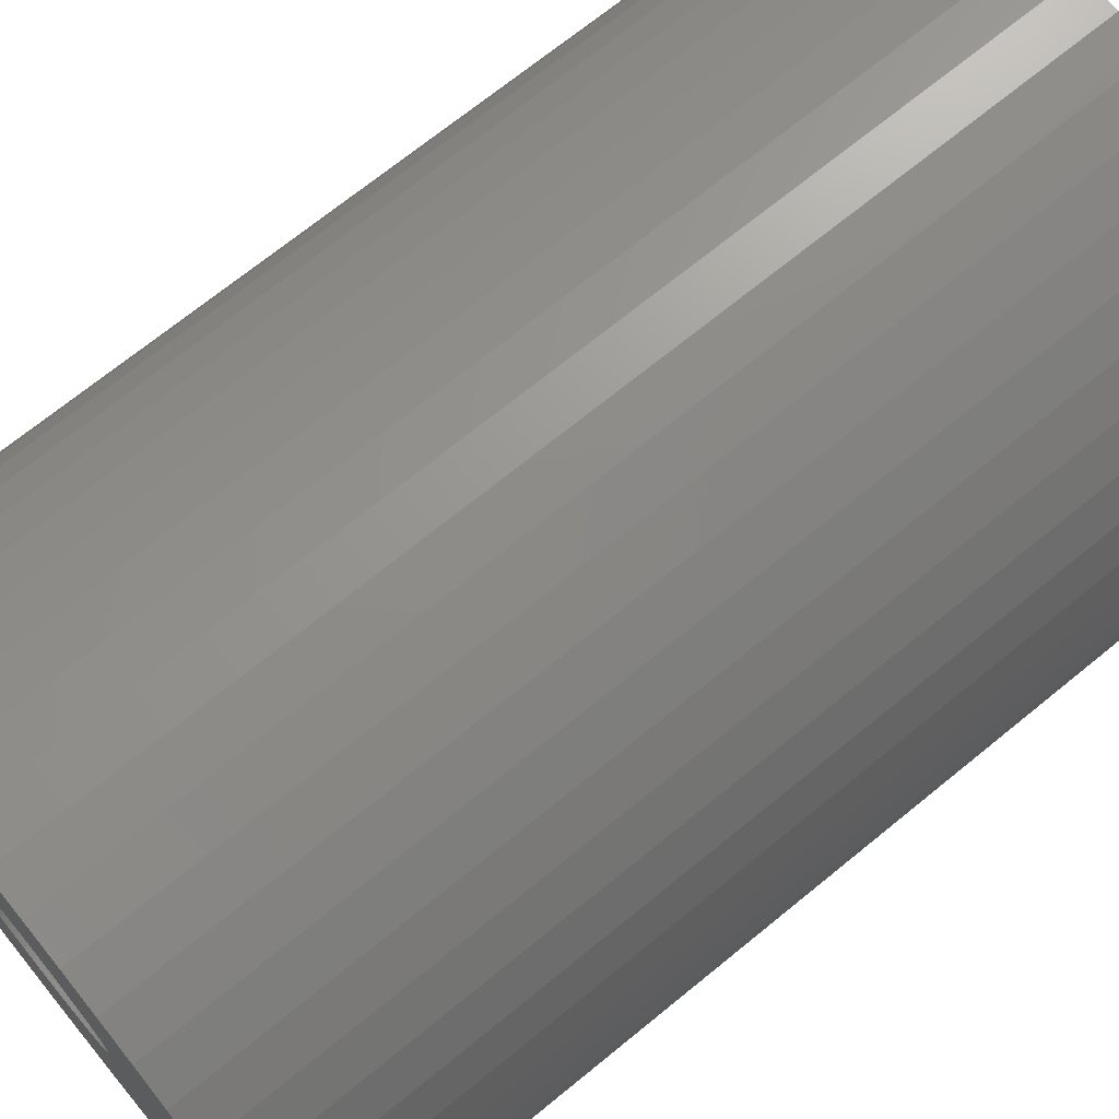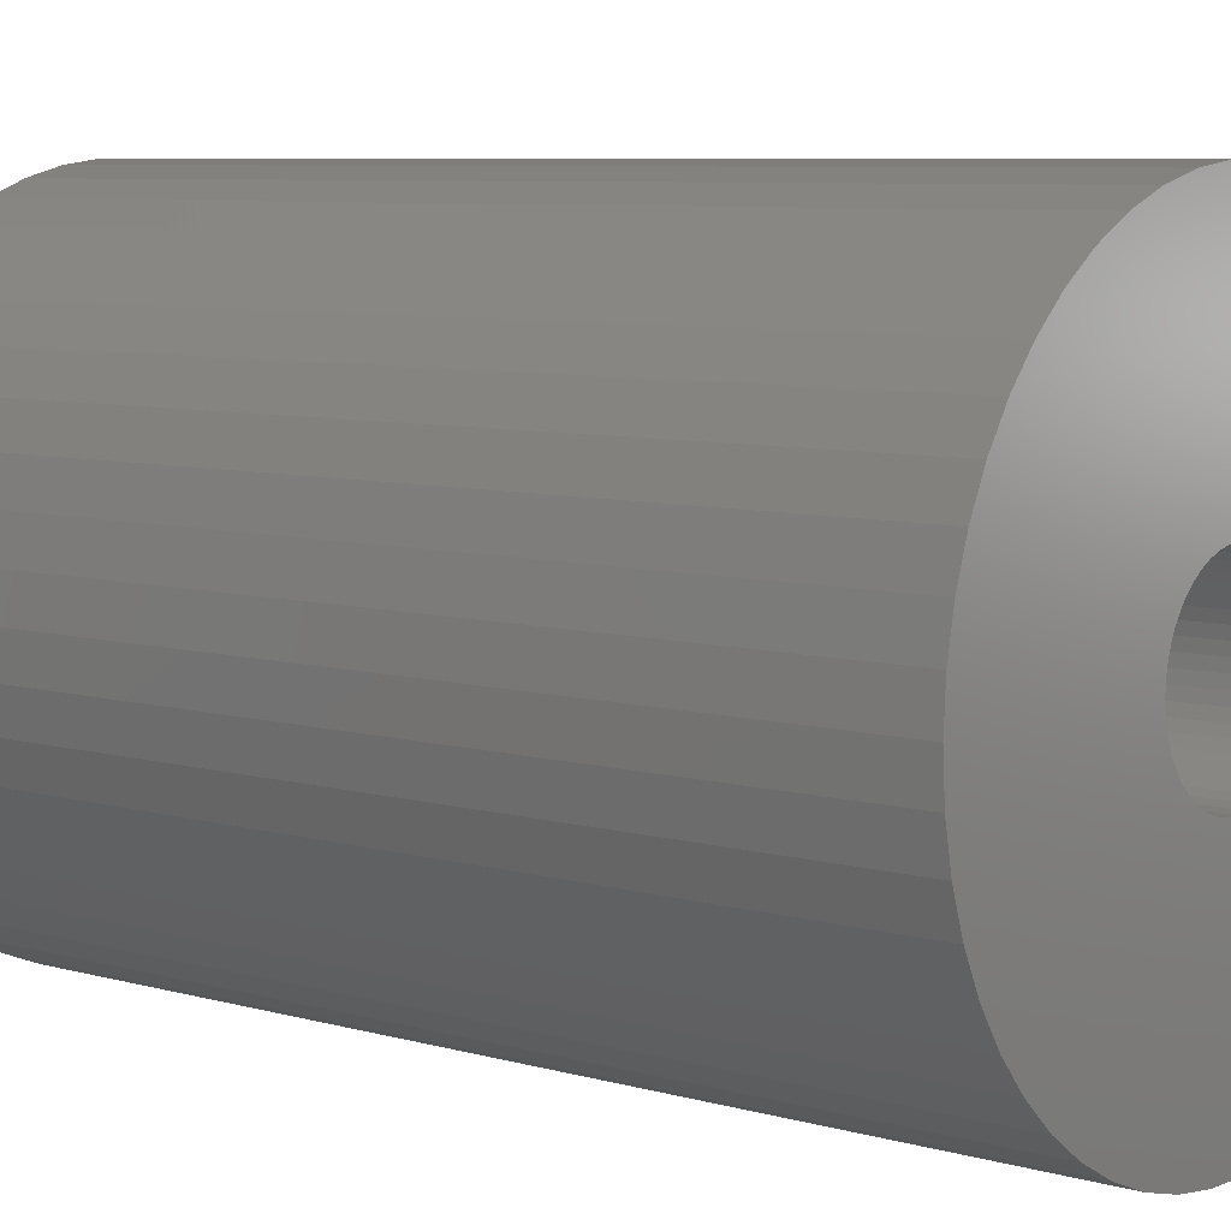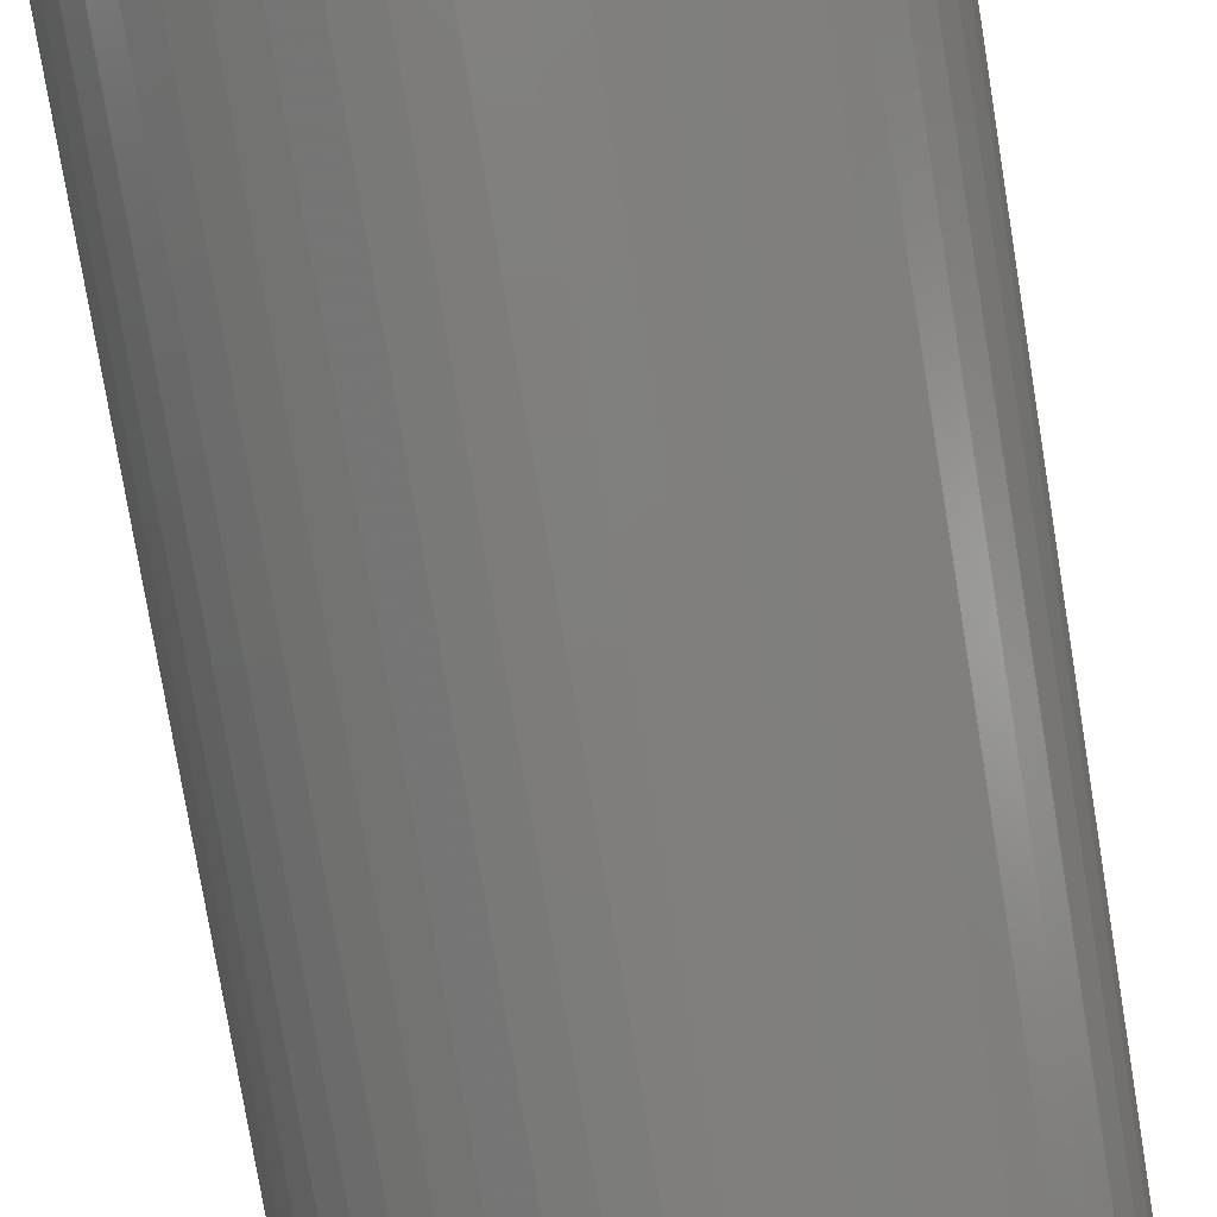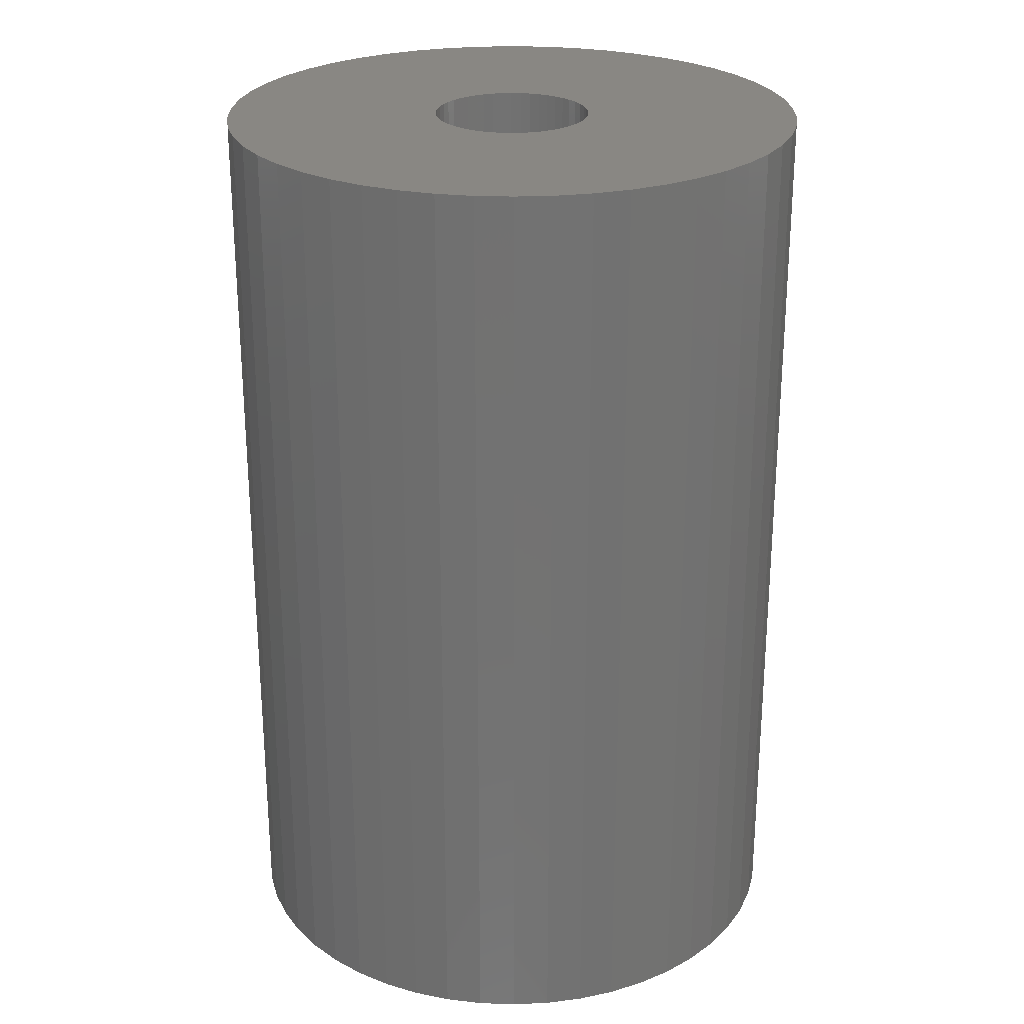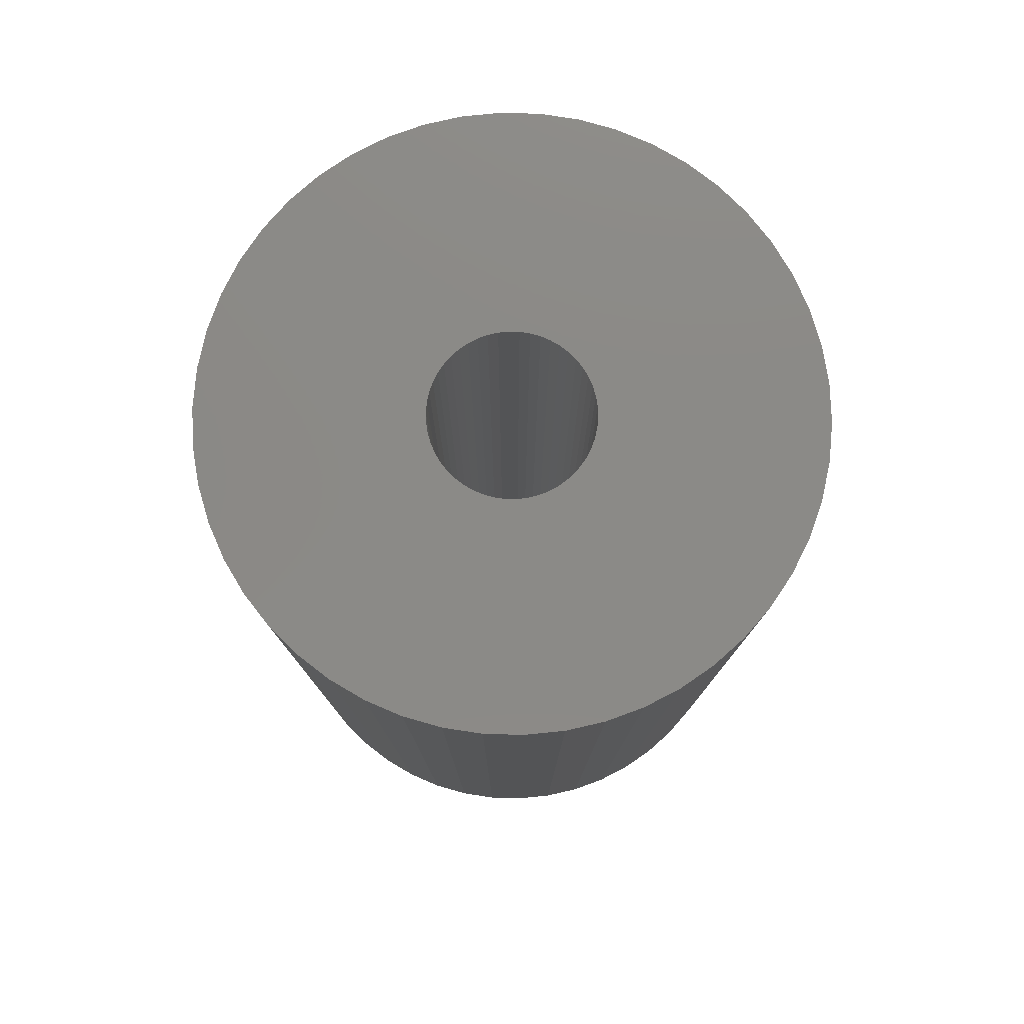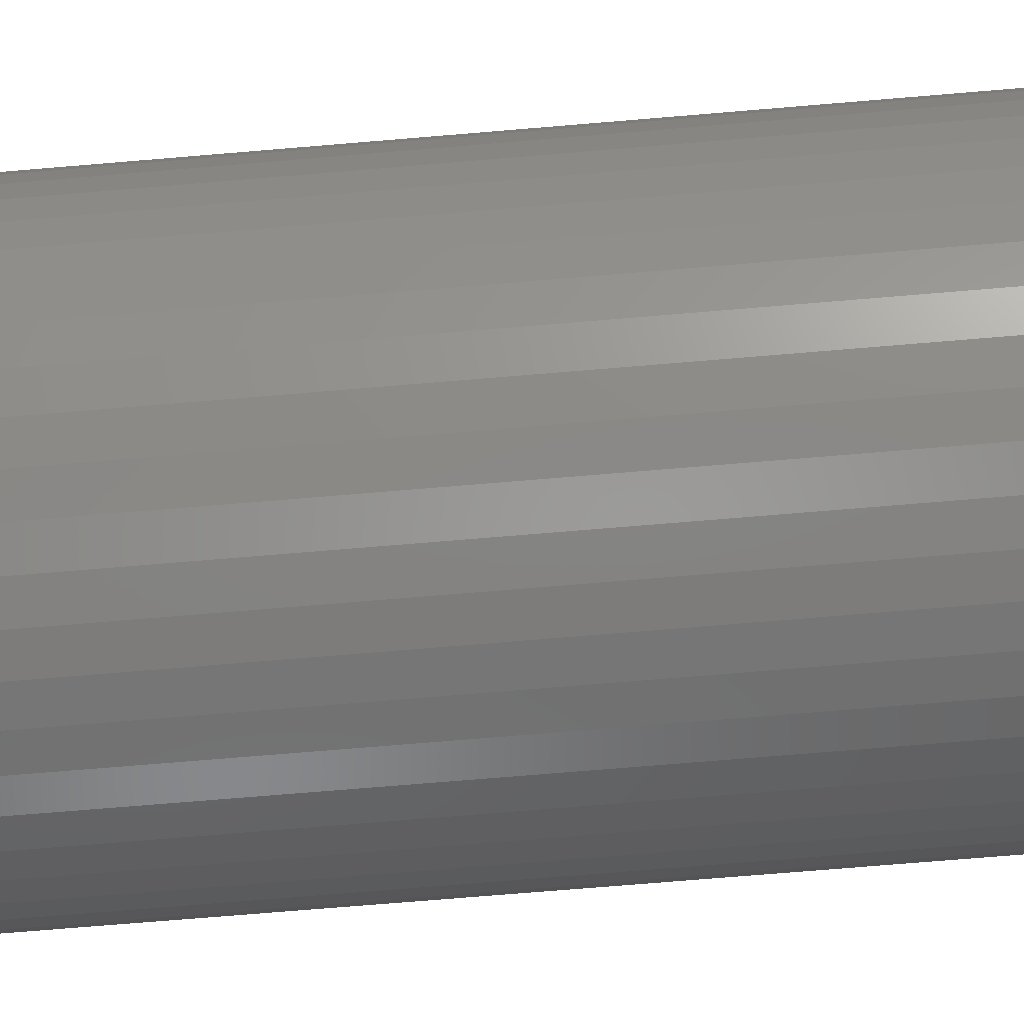
<metadata>
{"format":"stl","ext":"stl","renderer":"f3d","projection":"perspective","resolution":1024,"background":"white","views":[{"elev":70.0,"azim":-129.3,"up":"+Y"},{"elev":7.1,"azim":-50.3,"up":"+Y"},{"elev":-78.6,"azim":-170.6,"up":"+Y"},{"elev":25.6,"azim":39.2,"up":"+Z"},{"elev":78.8,"azim":-135.3,"up":"+Z"},{"elev":-76.0,"azim":94.7,"up":"+Y"}]}
</metadata>
<code>
# stl→obj: 200 verts, 400 faces
v 5.75 0 9
v 5.705 0.7207 -9
v 5.705 0.7207 9
v 5.75 0 -9
v -5.75 0 -9
v -5.705 0.7207 9
v -5.705 0.7207 -9
v -5.75 0 9
v 0.361 5.739 -9
v -0.361 5.739 9
v 0.361 5.739 9
v -0.361 5.739 -9
v -0.361 -5.739 -9
v 0.361 -5.739 9
v -0.361 -5.739 9
v 0.361 -5.739 -9
v 4.192 3.936 -9
v 3.665 4.43 9
v 4.192 3.936 9
v 3.665 4.43 -9
v -3.665 4.43 -9
v -4.192 3.936 9
v -3.665 4.43 9
v -4.192 3.936 -9
v -1.777 5.469 -9
v -2.448 5.203 9
v -1.777 5.469 9
v -2.448 5.203 -9
v 5.346 2.117 9
v 5.039 2.77 -9
v 5.039 2.77 9
v 5.346 2.117 -9
v 5.569 1.43 -9
v 5.569 1.43 9
v 2.448 5.203 -9
v 1.777 5.469 9
v 2.448 5.203 9
v 1.777 5.469 -9
v 1.077 5.648 9
v 1.077 5.648 -9
v 3.081 4.855 -9
v 3.081 4.855 9
v -5.346 2.117 -9
v -5.039 2.77 9
v -5.039 2.77 -9
v -5.346 2.117 9
v -5.569 1.43 -9
v -5.569 1.43 9
v -1.077 5.648 9
v -1.077 5.648 -9
v 1.077 -5.648 9
v 1.077 -5.648 -9
v 4.652 3.38 9
v 4.652 3.38 -9
v -4.652 3.38 9
v -4.652 3.38 -9
v 1.55 0 9
v 1.538 0.1943 9
v 5.705 -0.7207 9
v 1.501 0.3855 9
v 1.538 -0.1943 9
v 1.441 0.5706 9
v 5.569 -1.43 9
v 1.358 0.7467 9
v 1.501 -0.3855 9
v 1.254 0.9111 9
v 5.346 -2.117 9
v 1.13 1.061 9
v 1.441 -0.5706 9
v 0.988 1.194 9
v 5.039 -2.77 9
v 0.8305 1.309 9
v 1.358 -0.7467 9
v 0.66 1.402 9
v 4.652 -3.38 9
v 1.254 -0.9111 9
v 0.479 1.474 9
v 0.2904 1.523 9
v 0.09732 1.547 9
v -0.09732 1.547 9
v -0.2904 1.523 9
v -0.479 1.474 9
v -0.66 1.402 9
v -0.8305 1.309 9
v -3.081 4.855 9
v -0.988 1.194 9
v -1.13 1.061 9
v -1.254 0.9111 9
v 4.192 -3.936 9
v 1.13 -1.061 9
v 3.665 -4.43 9
v 0.988 -1.194 9
v 3.081 -4.855 9
v 0.8305 -1.309 9
v 2.448 -5.203 9
v 0.66 -1.402 9
v 1.777 -5.469 9
v 0.479 -1.474 9
v 0.2904 -1.523 9
v 0.09732 -1.547 9
v -0.09732 -1.547 9
v -0.2904 -1.523 9
v -1.077 -5.648 9
v -0.479 -1.474 9
v -1.777 -5.469 9
v -0.66 -1.402 9
v -2.448 -5.203 9
v -0.8305 -1.309 9
v -3.081 -4.855 9
v -0.988 -1.194 9
v -3.665 -4.43 9
v -1.13 -1.061 9
v -4.192 -3.936 9
v -1.254 -0.9111 9
v -4.652 -3.38 9
v -1.358 -0.7467 9
v -5.039 -2.77 9
v -1.441 -0.5706 9
v -5.346 -2.117 9
v -1.501 -0.3855 9
v -5.569 -1.43 9
v -1.538 -0.1943 9
v -5.705 -0.7207 9
v -1.55 0 9
v -1.358 0.7467 9
v -1.441 0.5706 9
v -1.501 0.3855 9
v -1.538 0.1943 9
v -3.081 4.855 -9
v 5.705 -0.7207 -9
v 5.569 -1.43 -9
v -4.192 -3.936 -9
v -3.665 -4.43 -9
v -5.039 -2.77 -9
v -5.346 -2.117 -9
v -4.652 -3.38 -9
v 1.55 0 -9
v 1.538 -0.1943 -9
v 1.501 -0.3855 -9
v 5.346 -2.117 -9
v 1.538 0.1943 -9
v 1.441 -0.5706 -9
v 5.039 -2.77 -9
v 1.358 -0.7467 -9
v 4.652 -3.38 -9
v 1.501 0.3855 -9
v 1.254 -0.9111 -9
v 4.192 -3.936 -9
v 1.13 -1.061 -9
v 3.665 -4.43 -9
v 1.441 0.5706 -9
v 0.988 -1.194 -9
v 3.081 -4.855 -9
v 0.8305 -1.309 -9
v 2.448 -5.203 -9
v 1.358 0.7467 -9
v 0.66 -1.402 -9
v 1.777 -5.469 -9
v 1.254 0.9111 -9
v 0.479 -1.474 -9
v 0.2904 -1.523 -9
v 0.09732 -1.547 -9
v -0.09732 -1.547 -9
v -0.2904 -1.523 -9
v -1.077 -5.648 -9
v -0.479 -1.474 -9
v -1.777 -5.469 -9
v -0.66 -1.402 -9
v -2.448 -5.203 -9
v -0.8305 -1.309 -9
v -3.081 -4.855 -9
v -0.988 -1.194 -9
v -1.13 -1.061 -9
v -1.254 -0.9111 -9
v 1.13 1.061 -9
v 0.988 1.194 -9
v 0.8305 1.309 -9
v 0.66 1.402 -9
v 0.479 1.474 -9
v 0.2904 1.523 -9
v 0.09732 1.547 -9
v -0.09732 1.547 -9
v -0.2904 1.523 -9
v -0.479 1.474 -9
v -0.66 1.402 -9
v -0.8305 1.309 -9
v -0.988 1.194 -9
v -1.13 1.061 -9
v -1.254 0.9111 -9
v -1.358 0.7467 -9
v -1.441 0.5706 -9
v -1.501 0.3855 -9
v -1.538 0.1943 -9
v -1.55 0 -9
v -1.358 -0.7467 -9
v -1.441 -0.5706 -9
v -1.501 -0.3855 -9
v -5.569 -1.43 -9
v -1.538 -0.1943 -9
v -5.705 -0.7207 -9
f 1 2 3
f 2 1 4
f 5 6 7
f 6 5 8
f 9 10 11
f 10 9 12
f 13 14 15
f 14 13 16
f 17 18 19
f 18 17 20
f 21 22 23
f 22 21 24
f 25 26 27
f 26 25 28
f 29 30 31
f 30 29 32
f 3 33 34
f 33 3 2
f 35 36 37
f 36 35 38
f 38 39 36
f 39 38 40
f 41 37 42
f 37 41 35
f 43 44 45
f 44 43 46
f 47 46 43
f 46 47 48
f 12 49 10
f 49 12 50
f 16 51 14
f 51 16 52
f 34 32 29
f 32 34 33
f 53 17 19
f 17 53 54
f 31 54 53
f 54 31 30
f 40 11 39
f 11 40 9
f 20 42 18
f 42 20 41
f 45 55 56
f 55 45 44
f 56 22 24
f 22 56 55
f 7 48 47
f 48 7 6
f 57 1 3
f 58 3 34
f 1 57 59
f 60 34 29
f 61 59 57
f 62 29 31
f 59 61 63
f 64 31 53
f 65 63 61
f 66 53 19
f 63 65 67
f 68 19 18
f 69 67 65
f 70 18 42
f 67 69 71
f 72 42 37
f 73 71 69
f 74 37 36
f 71 73 75
f 76 75 73
f 3 58 57
f 34 60 58
f 29 62 60
f 31 64 62
f 53 66 64
f 19 68 66
f 77 36 39
f 18 70 68
f 42 72 70
f 37 74 72
f 36 77 74
f 78 39 11
f 39 78 77
f 11 79 78
f 11 80 79
f 10 80 11
f 80 10 81
f 49 81 10
f 81 49 82
f 27 82 49
f 82 27 83
f 26 83 27
f 83 26 84
f 85 84 26
f 84 85 86
f 23 86 85
f 86 23 87
f 22 87 23
f 55 88 22
f 87 22 88
f 75 76 89
f 90 89 76
f 89 90 91
f 92 91 90
f 91 92 93
f 94 93 92
f 93 94 95
f 96 95 94
f 95 96 97
f 98 97 96
f 97 98 51
f 99 51 98
f 51 99 14
f 100 14 99
f 101 14 100
f 15 101 102
f 101 15 14
f 103 102 104
f 105 104 106
f 107 106 108
f 109 108 110
f 102 103 15
f 111 110 112
f 113 112 114
f 115 114 116
f 117 116 118
f 119 118 120
f 121 120 122
f 104 105 103
f 123 122 124
f 88 55 125
f 44 125 55
f 106 107 105
f 125 44 126
f 108 109 107
f 46 126 44
f 110 111 109
f 126 46 127
f 112 113 111
f 48 127 46
f 114 115 113
f 127 48 128
f 116 117 115
f 6 128 48
f 118 119 117
f 128 6 124
f 120 121 119
f 8 124 6
f 122 123 121
f 124 8 123
f 28 85 26
f 85 28 129
f 129 23 85
f 23 129 21
f 50 27 49
f 27 50 25
f 59 4 1
f 4 59 130
f 63 130 59
f 130 63 131
f 132 111 113
f 111 132 133
f 134 119 135
f 119 134 117
f 136 117 134
f 117 136 115
f 137 4 130
f 138 130 131
f 4 137 2
f 139 131 140
f 141 2 137
f 142 140 143
f 2 141 33
f 144 143 145
f 146 33 141
f 147 145 148
f 33 146 32
f 149 148 150
f 151 32 146
f 152 150 153
f 32 151 30
f 154 153 155
f 156 30 151
f 157 155 158
f 30 156 54
f 159 54 156
f 130 138 137
f 131 139 138
f 140 142 139
f 143 144 142
f 145 147 144
f 148 149 147
f 160 158 52
f 150 152 149
f 153 154 152
f 155 157 154
f 158 160 157
f 161 52 16
f 52 161 160
f 16 162 161
f 16 163 162
f 13 163 16
f 163 13 164
f 165 164 13
f 164 165 166
f 167 166 165
f 166 167 168
f 169 168 167
f 168 169 170
f 171 170 169
f 170 171 172
f 133 172 171
f 172 133 173
f 132 173 133
f 136 174 132
f 173 132 174
f 54 159 17
f 175 17 159
f 17 175 20
f 176 20 175
f 20 176 41
f 177 41 176
f 41 177 35
f 178 35 177
f 35 178 38
f 179 38 178
f 38 179 40
f 180 40 179
f 40 180 9
f 181 9 180
f 182 9 181
f 12 182 183
f 182 12 9
f 50 183 184
f 25 184 185
f 28 185 186
f 129 186 187
f 183 50 12
f 21 187 188
f 24 188 189
f 56 189 190
f 45 190 191
f 43 191 192
f 47 192 193
f 184 25 50
f 7 193 194
f 174 136 195
f 134 195 136
f 185 28 25
f 195 134 196
f 186 129 28
f 135 196 134
f 187 21 129
f 196 135 197
f 188 24 21
f 198 197 135
f 189 56 24
f 197 198 199
f 190 45 56
f 200 199 198
f 191 43 45
f 199 200 194
f 192 47 43
f 5 194 200
f 193 7 47
f 194 5 7
f 155 93 95
f 93 155 153
f 71 140 67
f 140 71 143
f 132 115 136
f 115 132 113
f 135 121 198
f 121 135 119
f 150 89 91
f 89 150 148
f 158 95 97
f 95 158 155
f 52 97 51
f 97 52 158
f 75 143 71
f 143 75 145
f 89 145 75
f 145 89 148
f 67 131 63
f 131 67 140
f 165 15 103
f 15 165 13
f 169 105 107
f 105 169 167
f 133 109 111
f 109 133 171
f 198 123 200
f 123 198 121
f 200 8 5
f 8 200 123
f 153 91 93
f 91 153 150
f 167 103 105
f 103 167 165
f 171 107 109
f 107 171 169
f 151 64 156
f 64 151 62
f 156 66 159
f 66 156 64
f 180 77 78
f 77 180 179
f 179 74 77
f 74 179 178
f 185 82 83
f 82 185 184
f 126 190 125
f 190 126 191
f 139 61 138
f 61 139 65
f 181 78 79
f 78 181 180
f 177 70 72
f 70 177 176
f 128 192 127
f 192 128 193
f 88 188 87
f 188 88 189
f 186 83 84
f 83 186 185
f 184 81 82
f 81 184 183
f 137 58 141
f 58 137 57
f 142 65 139
f 65 142 69
f 172 112 110
f 112 172 173
f 116 196 118
f 196 116 195
f 161 100 99
f 100 161 162
f 152 94 92
f 94 152 154
f 141 60 146
f 60 141 58
f 146 62 151
f 62 146 60
f 176 68 70
f 68 176 175
f 159 68 175
f 68 159 66
f 182 79 80
f 79 182 181
f 178 72 74
f 72 178 177
f 124 193 128
f 193 124 194
f 127 191 126
f 191 127 192
f 125 189 88
f 189 125 190
f 183 80 81
f 80 183 182
f 187 84 86
f 84 187 186
f 188 86 87
f 86 188 187
f 138 57 137
f 57 138 61
f 147 73 144
f 73 147 76
f 112 174 114
f 174 112 173
f 160 99 98
f 99 160 161
f 144 69 142
f 69 144 73
f 164 104 102
f 104 164 166
f 163 102 101
f 102 163 164
f 122 194 124
f 194 122 199
f 118 197 120
f 197 118 196
f 154 96 94
f 96 154 157
f 149 76 147
f 76 149 90
f 162 101 100
f 101 162 163
f 168 108 106
f 108 168 170
f 120 199 122
f 199 120 197
f 114 195 116
f 195 114 174
f 157 98 96
f 98 157 160
f 149 92 90
f 92 149 152
f 170 110 108
f 110 170 172
f 166 106 104
f 106 166 168

</code>
